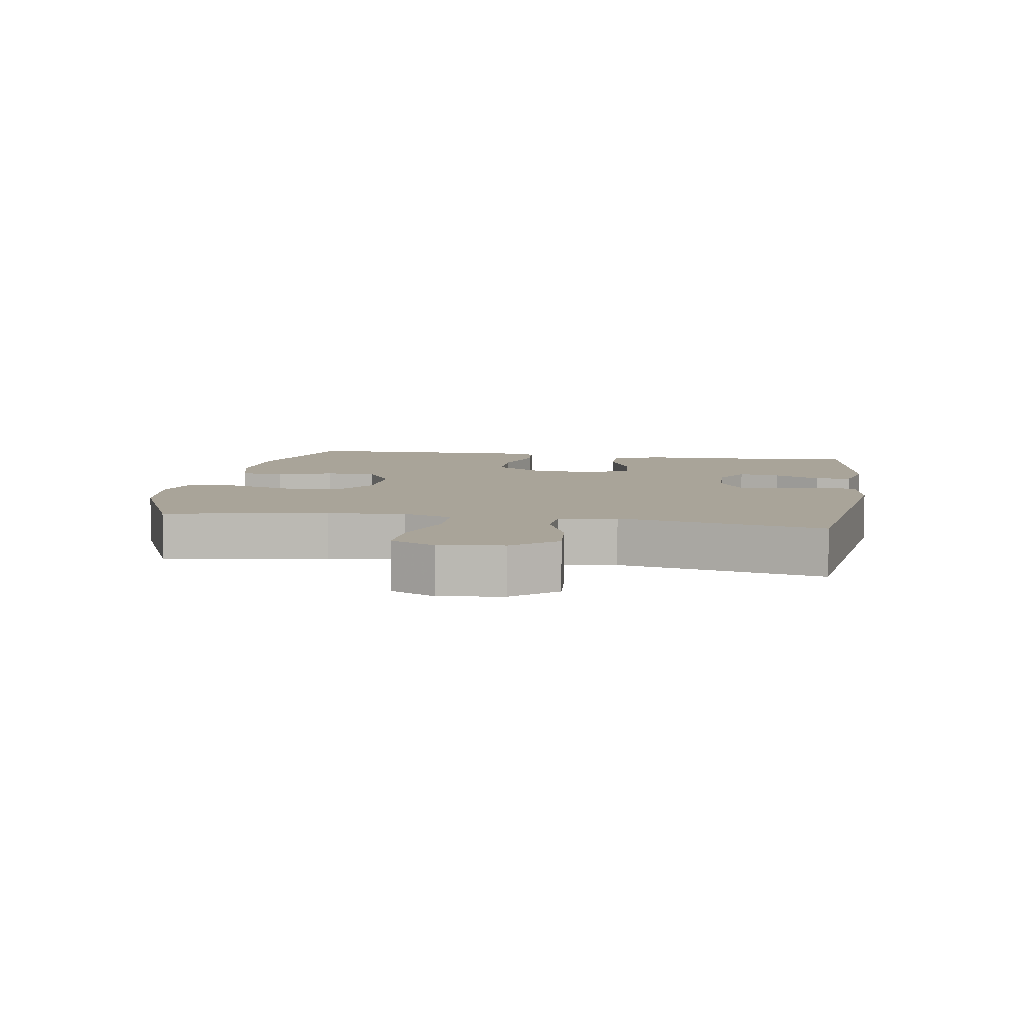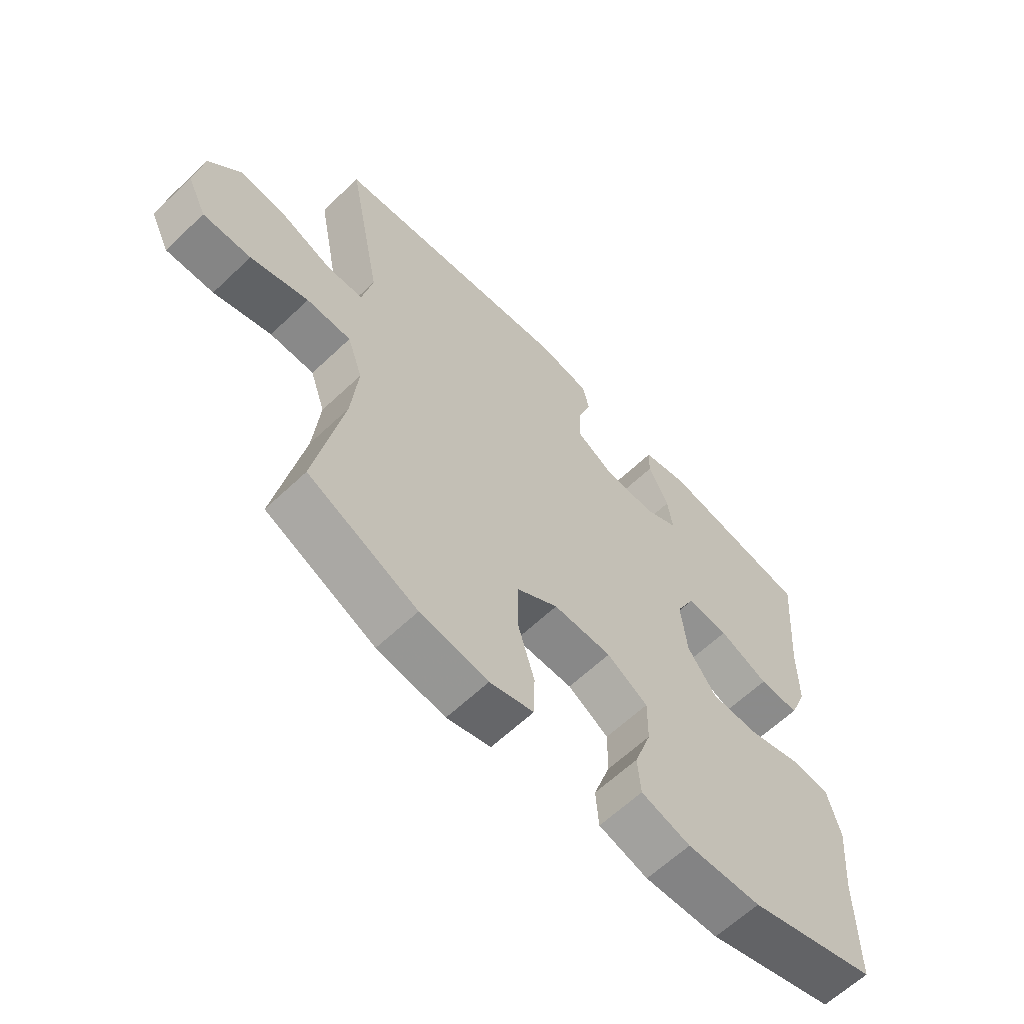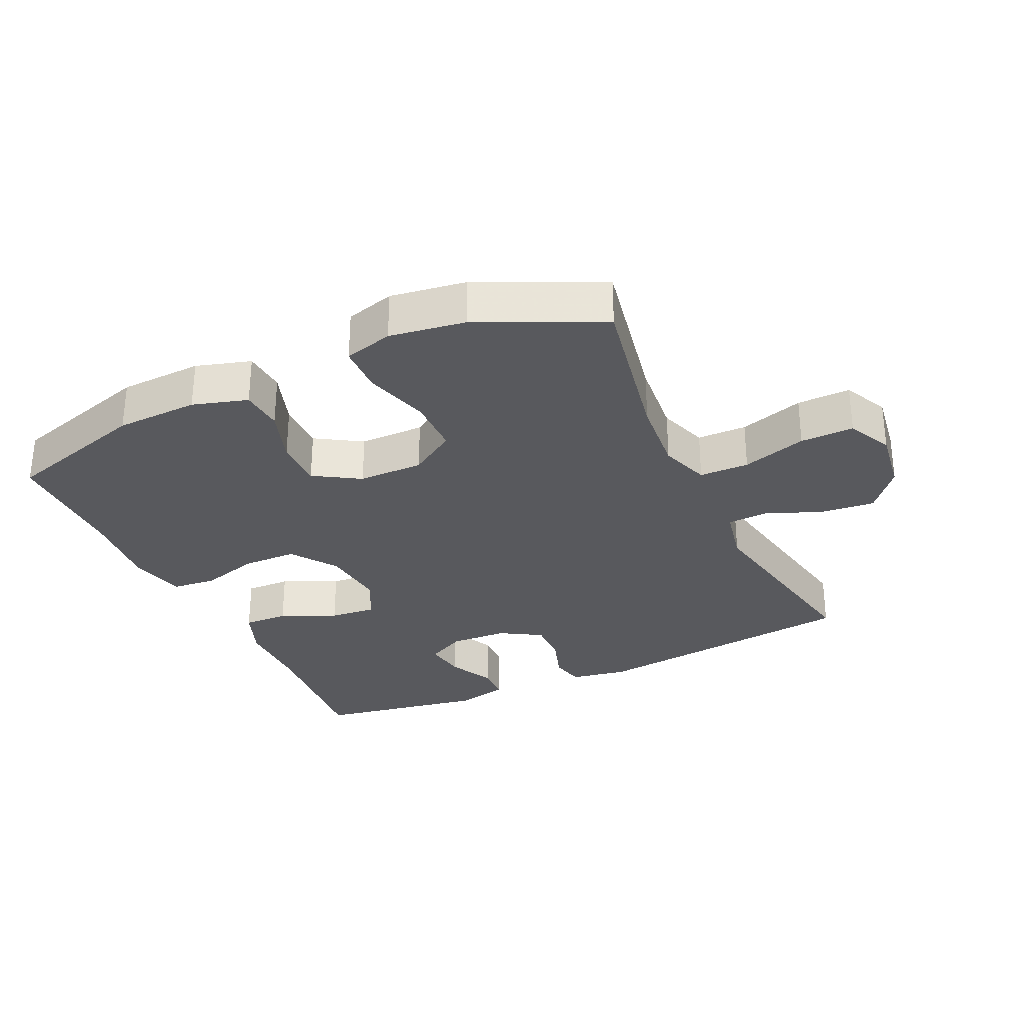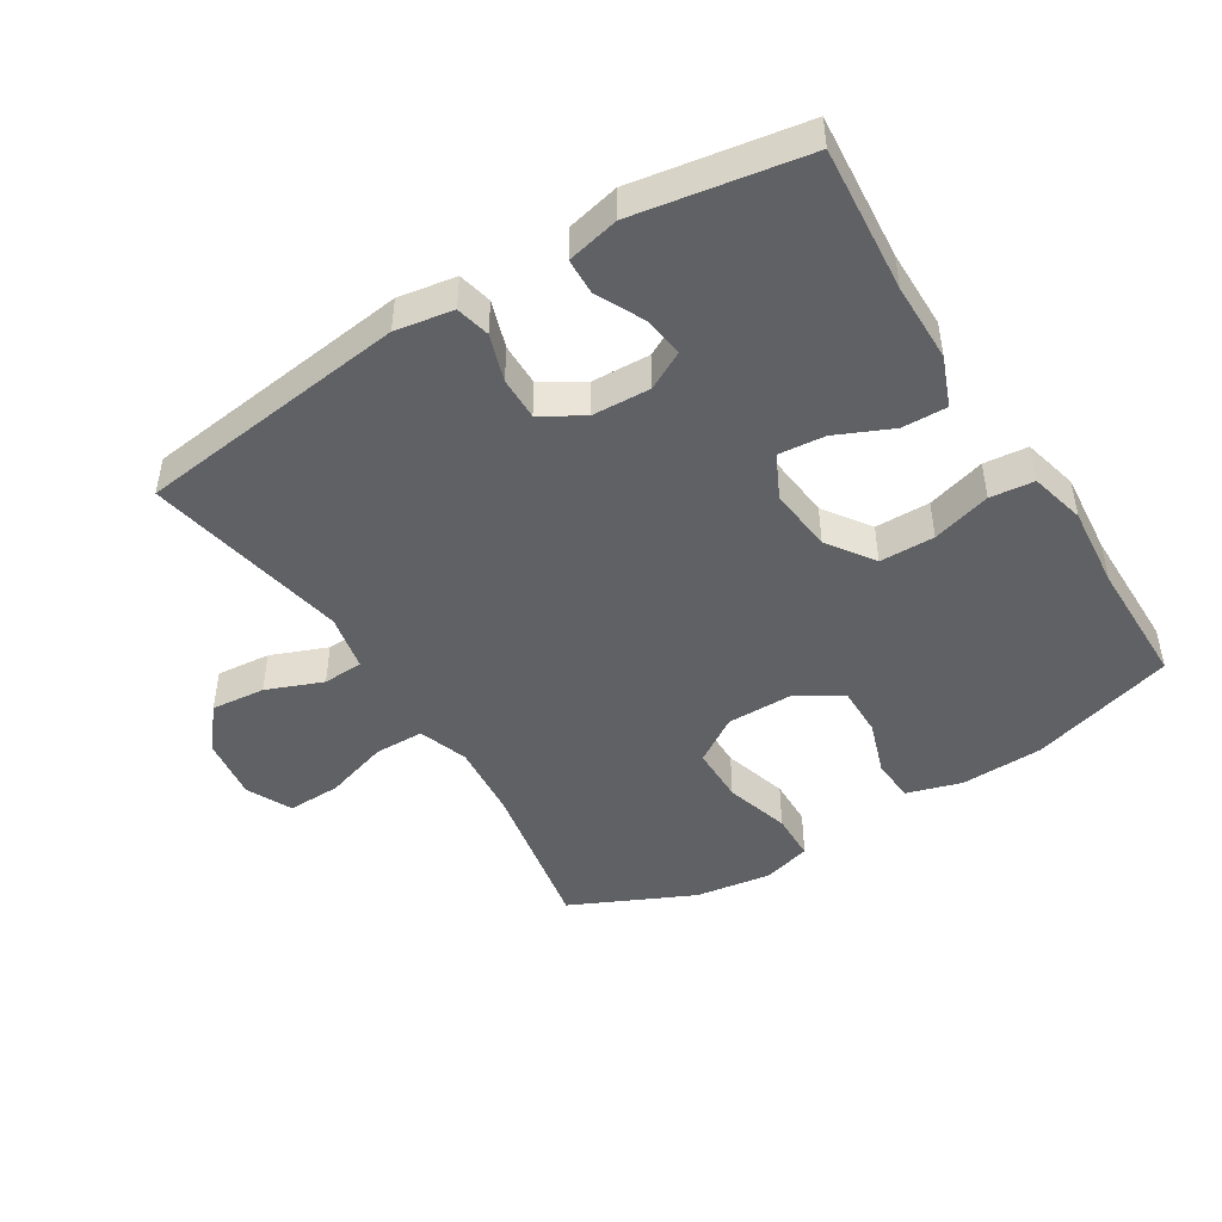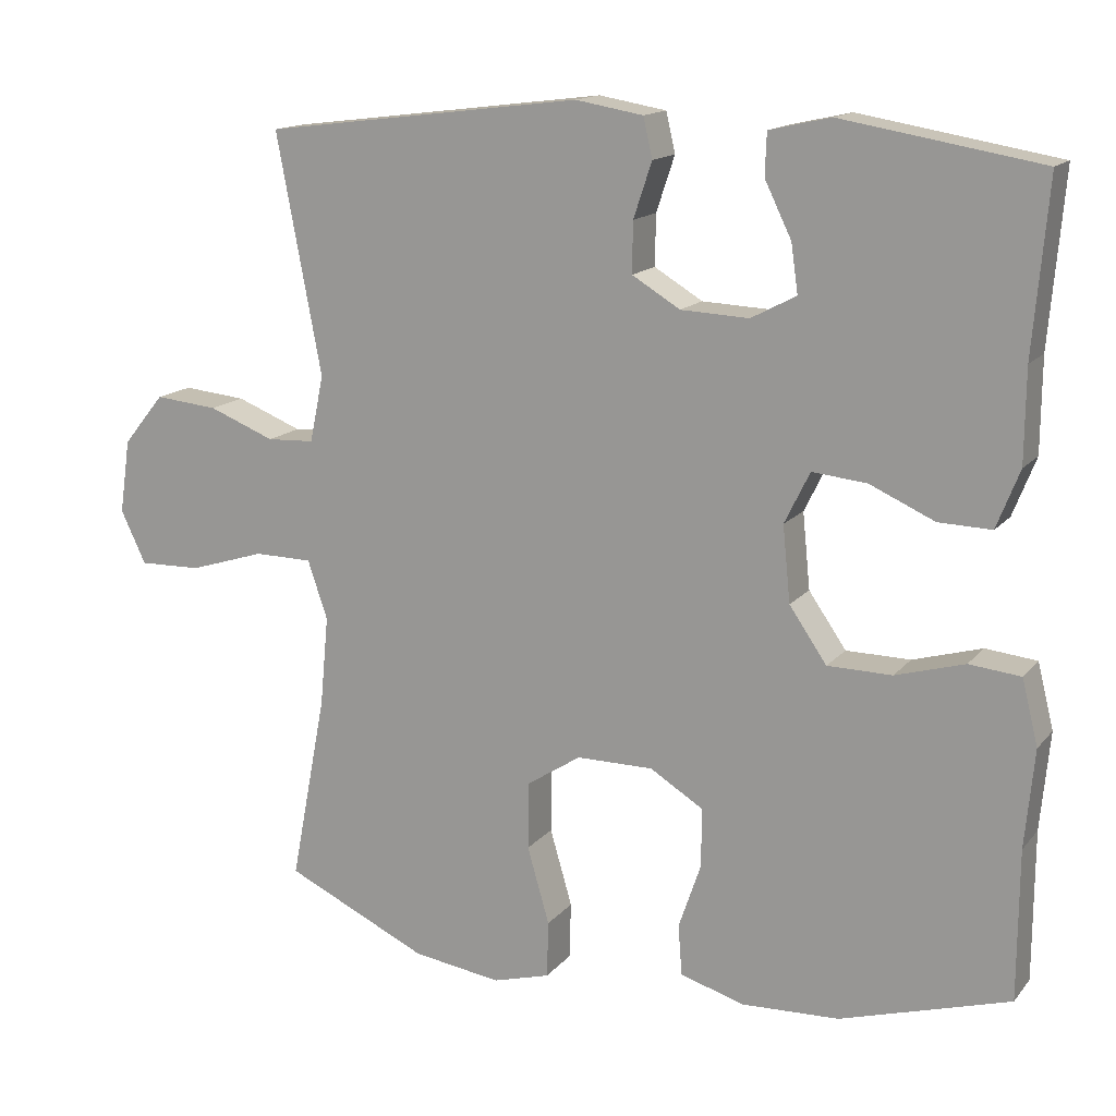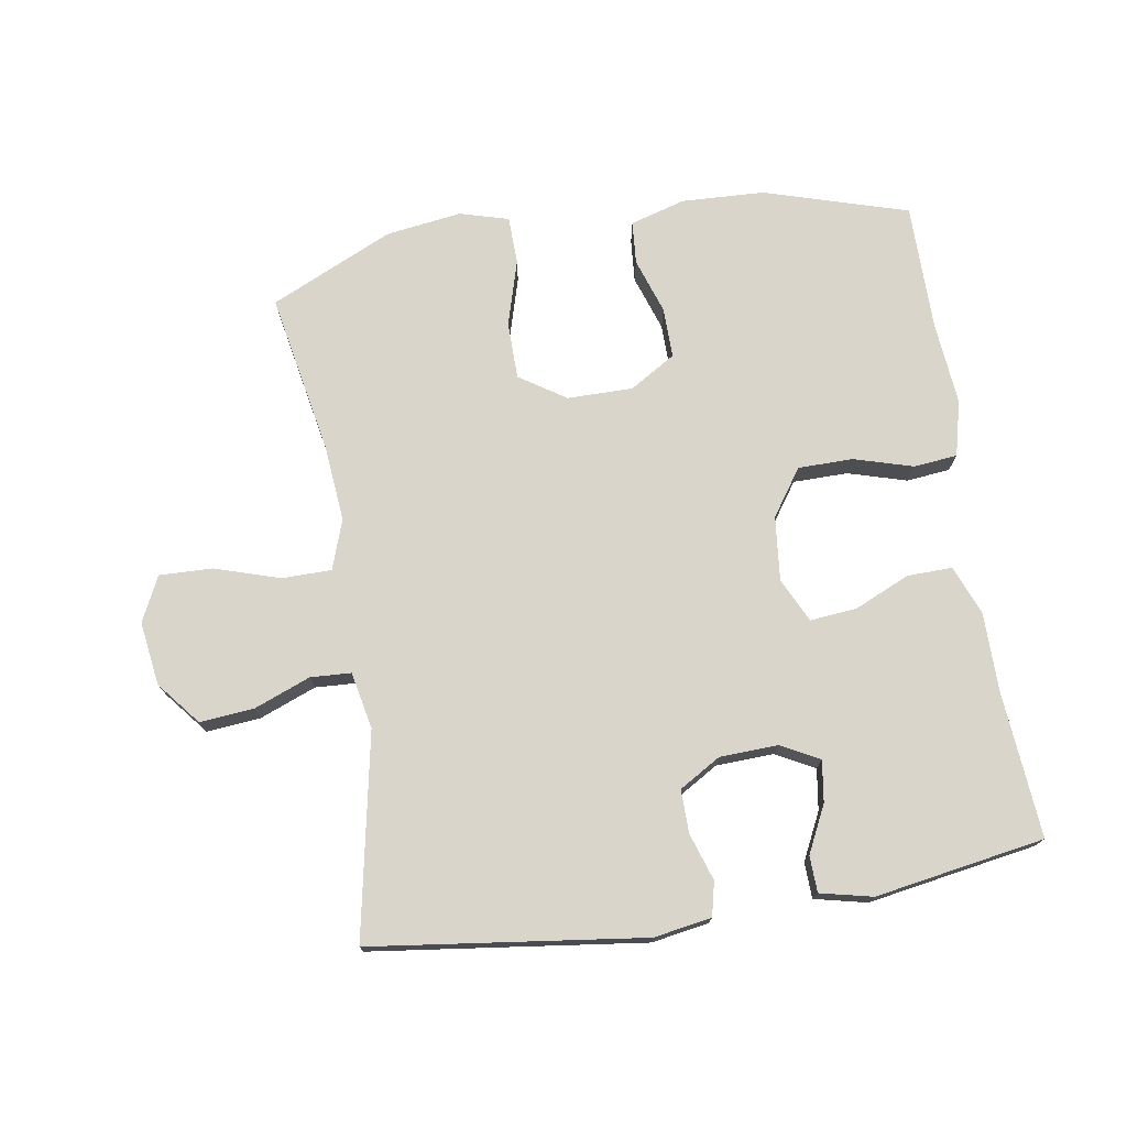
<metadata>
{"format":"obj","ext":"obj","renderer":"f3d","projection":"perspective","resolution":1024,"background":"white","views":[{"elev":7.3,"azim":-80.3,"up":"+Y"},{"elev":-62.7,"azim":-46.2,"up":"+Z"},{"elev":-30.2,"azim":-155.1,"up":"+Y"},{"elev":-46.3,"azim":31.9,"up":"+Y"},{"elev":14.8,"azim":25.1,"up":"+Z"},{"elev":74.4,"azim":-8.9,"up":"+Y"}]}
</metadata>
<code>
v 0.5 0.07 0.5
v 0.481 0.07 0.277
v 0.48 0.07 0.156
v 0.45 0.07 0.08
v 0.381 0.07 0.082
v 0.296 0.07 0.12
v 0.225 0.07 0.127
v 0.192 0.07 0.06
v 0.202 0.07 -0.039
v 0.251 0.07 -0.11
v 0.335 0.07 -0.111
v 0.425 0.07 -0.085
v 0.492 0.07 -0.092
v 0.513 0.07 -0.177
v 0.501 0.07 -0.305
v 0.5 0.07 -0.5
v 0.279 0.07 -0.566
v 0.152 0.07 -0.571
v 0.068 0.07 -0.546
v 0.063 0.07 -0.48
v 0.092 0.07 -0.395
v 0.093 0.07 -0.318
v 0.023 0.07 -0.275
v -0.077 0.07 -0.275
v -0.148 0.07 -0.321
v -0.149 0.07 -0.409
v -0.12 0.07 -0.509
v -0.122 0.07 -0.583
v -0.197 0.07 -0.604
v -0.313 0.07 -0.587
v -0.5 0.07 -0.5
v -0.453 0.07 -0.254
v -0.442 0.07 -0.136
v -0.468 0.07 -0.06
v -0.544 0.07 -0.059
v -0.643 0.07 -0.09
v -0.725 0.07 -0.092
v -0.758 0.07 -0.023
v -0.744 0.07 0.074
v -0.69 0.07 0.14
v -0.607 0.07 0.132
v -0.521 0.07 0.098
v -0.459 0.07 0.101
v -0.441 0.07 0.188
v -0.5 0.07 0.5
v -0.083 0.07 0.552
v 0.005 0.07 0.537
v 0.017 0.07 0.485
v -0.007 0.07 0.413
v -0.008 0.07 0.347
v 0.055 0.07 0.309
v 0.144 0.07 0.305
v 0.203 0.07 0.336
v 0.194 0.07 0.399
v 0.159 0.07 0.471
v 0.161 0.07 0.526
v 0.241 0.07 0.544
v 0.5 0 0.5
v 0.481 0 0.277
v 0.48 0 0.156
v 0.45 0 0.08
v 0.381 0 0.082
v 0.296 0 0.12
v 0.225 0 0.127
v 0.192 0 0.06
v 0.202 0 -0.039
v 0.251 0 -0.11
v 0.335 0 -0.111
v 0.425 0 -0.085
v 0.492 0 -0.092
v 0.513 0 -0.177
v 0.501 0 -0.305
v 0.5 0 -0.5
v 0.279 0 -0.566
v 0.152 0 -0.571
v 0.068 0 -0.546
v 0.063 0 -0.48
v 0.092 0 -0.395
v 0.093 0 -0.318
v 0.023 0 -0.275
v -0.077 0 -0.275
v -0.148 0 -0.321
v -0.149 0 -0.409
v -0.12 0 -0.509
v -0.122 0 -0.583
v -0.197 0 -0.604
v -0.313 0 -0.587
v -0.5 0 -0.5
v -0.453 0 -0.254
v -0.442 0 -0.136
v -0.468 0 -0.06
v -0.544 0 -0.059
v -0.643 0 -0.09
v -0.725 0 -0.092
v -0.758 0 -0.023
v -0.744 0 0.074
v -0.69 0 0.14
v -0.607 0 0.132
v -0.521 0 0.098
v -0.459 0 0.101
v -0.441 0 0.188
v -0.5 0 0.5
v -0.083 0 0.552
v 0.005 0 0.537
v 0.017 0 0.485
v -0.007 0 0.413
v -0.008 0 0.347
v 0.055 0 0.309
v 0.144 0 0.305
v 0.203 0 0.336
v 0.194 0 0.399
v 0.159 0 0.471
v 0.161 0 0.526
v 0.241 0 0.544
f 57 1 2
f 56 57 2
f 55 56 2
f 54 55 2
f 4 5 6
f 3 4 6
f 2 3 6
f 54 2 6
f 53 54 6
f 52 53 6 7
f 51 52 7 8
f 50 51 8 9
f 47 48 49
f 46 47 49
f 45 46 49
f 44 45 49
f 43 44 49 50
f 40 41 42
f 39 40 42
f 38 39 42
f 37 38 42
f 36 37 42
f 35 36 42
f 34 35 42 43
f 43 50 9
f 34 43 9
f 33 34 9
f 30 31 32
f 29 30 32
f 28 29 32
f 27 28 32
f 26 27 32
f 25 26 32 33
f 19 20 21
f 18 19 21
f 17 18 21
f 16 17 21
f 15 16 21
f 15 21 22
f 14 15 22
f 13 14 22
f 12 13 22
f 11 12 22
f 10 11 22 23
f 24 25 33 9
f 9 10 23 24
f 59 58 114
f 59 114 113
f 59 113 112
f 59 112 111
f 63 62 61
f 63 61 60
f 63 60 59
f 63 59 111
f 63 111 110
f 64 63 110 109
f 65 64 109 108
f 66 65 108 107
f 106 105 104
f 106 104 103
f 106 103 102
f 106 102 101
f 107 106 101 100
f 99 98 97
f 99 97 96
f 99 96 95
f 99 95 94
f 99 94 93
f 99 93 92
f 100 99 92 91
f 66 107 100
f 66 100 91
f 66 91 90
f 89 88 87
f 89 87 86
f 89 86 85
f 89 85 84
f 89 84 83
f 90 89 83 82
f 78 77 76
f 78 76 75
f 78 75 74
f 78 74 73
f 78 73 72
f 79 78 72
f 79 72 71
f 79 71 70
f 79 70 69
f 79 69 68
f 80 79 68 67
f 66 90 82 81
f 81 80 67 66
f 1 58 59 2
f 2 59 60 3
f 3 60 61 4
f 4 61 62 5
f 5 62 63 6
f 6 63 64 7
f 7 64 65 8
f 8 65 66 9
f 9 66 67 10
f 10 67 68 11
f 11 68 69 12
f 12 69 70 13
f 13 70 71 14
f 14 71 72 15
f 15 72 73 16
f 16 73 74 17
f 17 74 75 18
f 18 75 76 19
f 19 76 77 20
f 20 77 78 21
f 21 78 79 22
f 22 79 80 23
f 23 80 81 24
f 24 81 82 25
f 25 82 83 26
f 26 83 84 27
f 27 84 85 28
f 28 85 86 29
f 29 86 87 30
f 30 87 88 31
f 31 88 89 32
f 32 89 90 33
f 33 90 91 34
f 34 91 92 35
f 35 92 93 36
f 36 93 94 37
f 37 94 95 38
f 38 95 96 39
f 39 96 97 40
f 40 97 98 41
f 41 98 99 42
f 42 99 100 43
f 43 100 101 44
f 44 101 102 45
f 45 102 103 46
f 46 103 104 47
f 47 104 105 48
f 48 105 106 49
f 49 106 107 50
f 50 107 108 51
f 51 108 109 52
f 52 109 110 53
f 53 110 111 54
f 54 111 112 55
f 55 112 113 56
f 56 113 114 57
f 57 114 58 1

</code>
